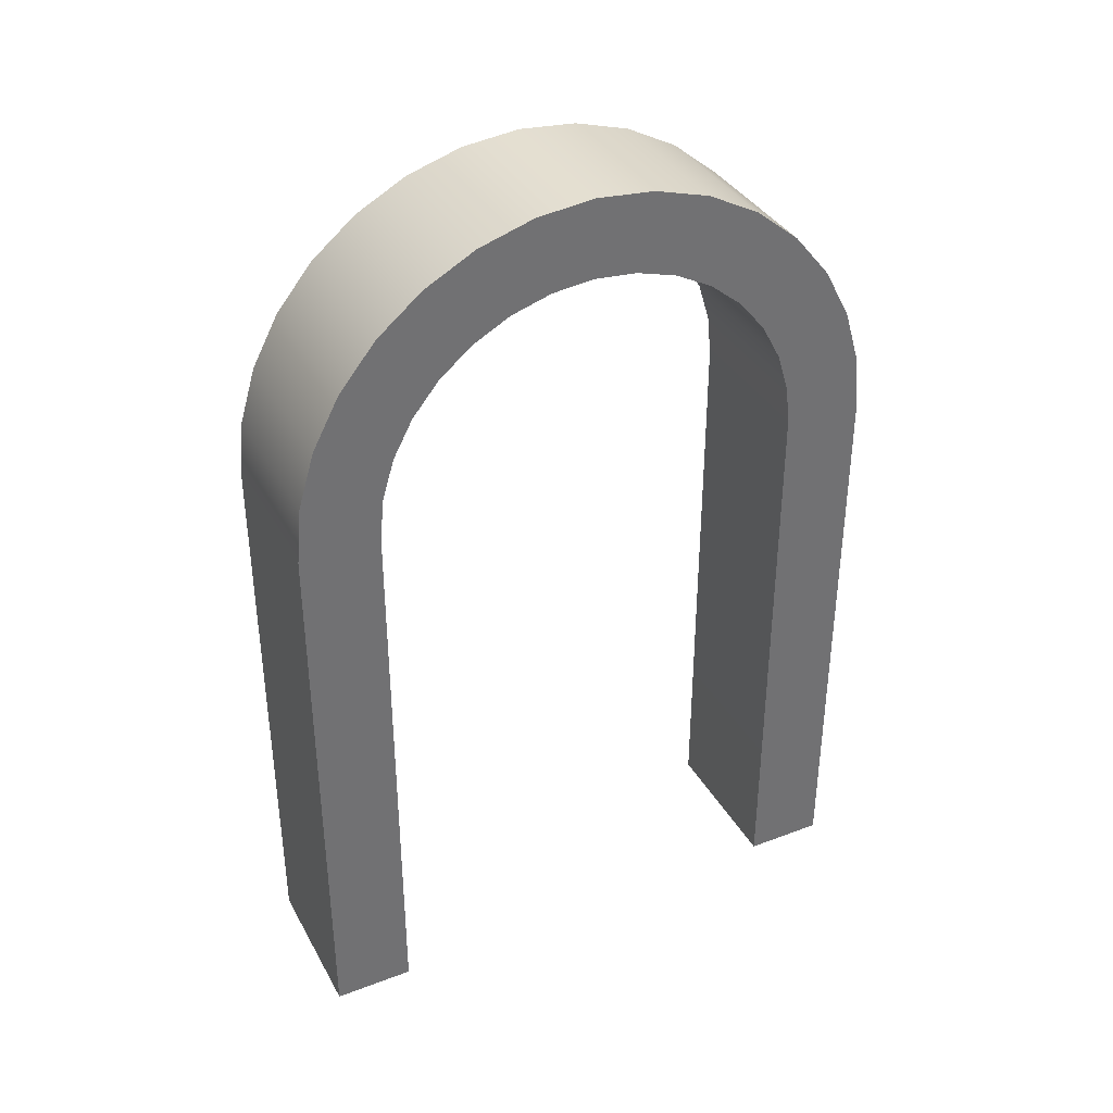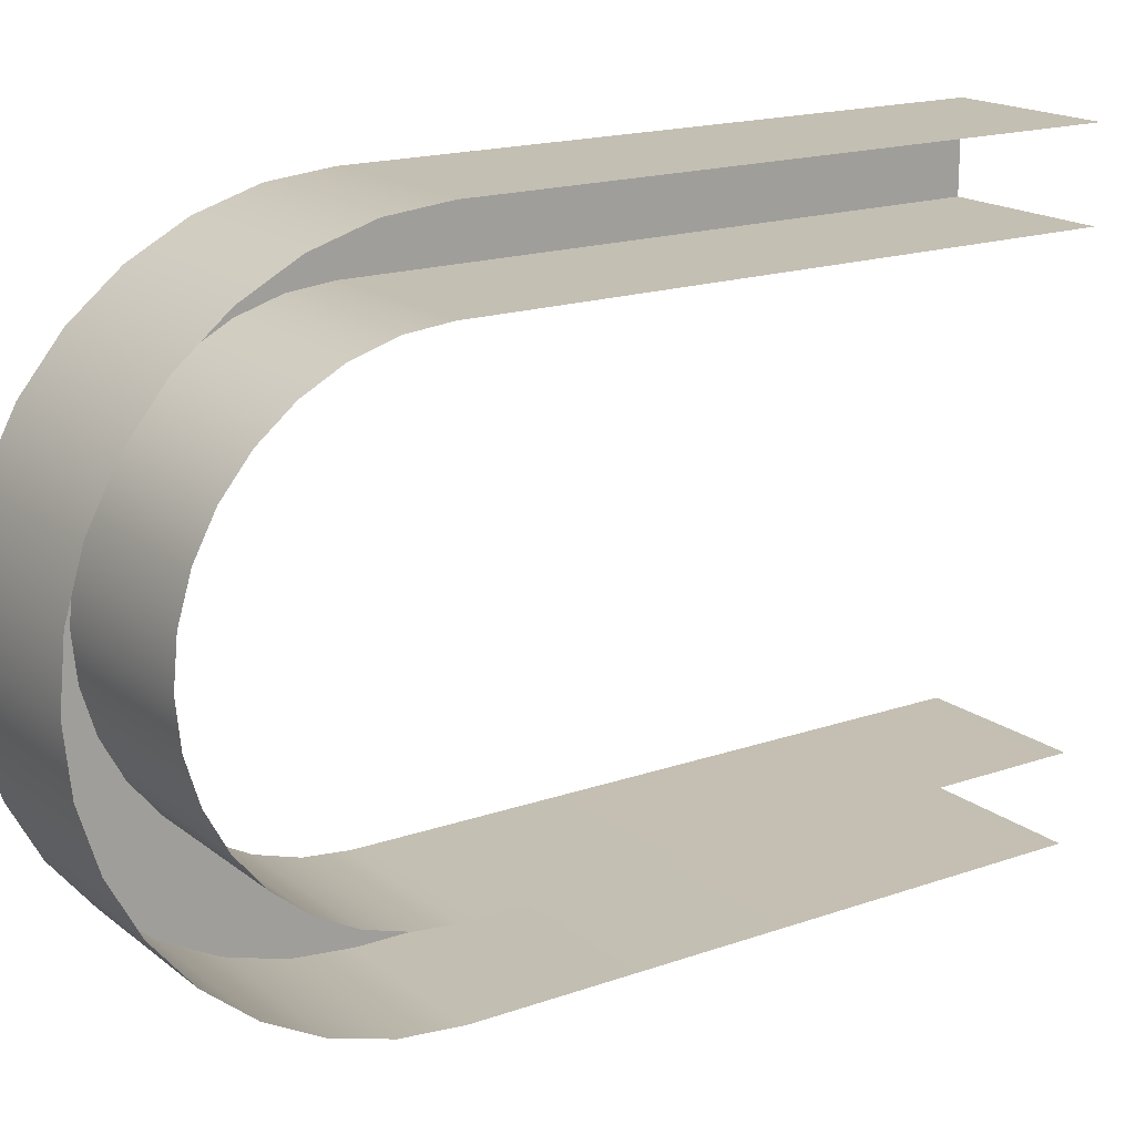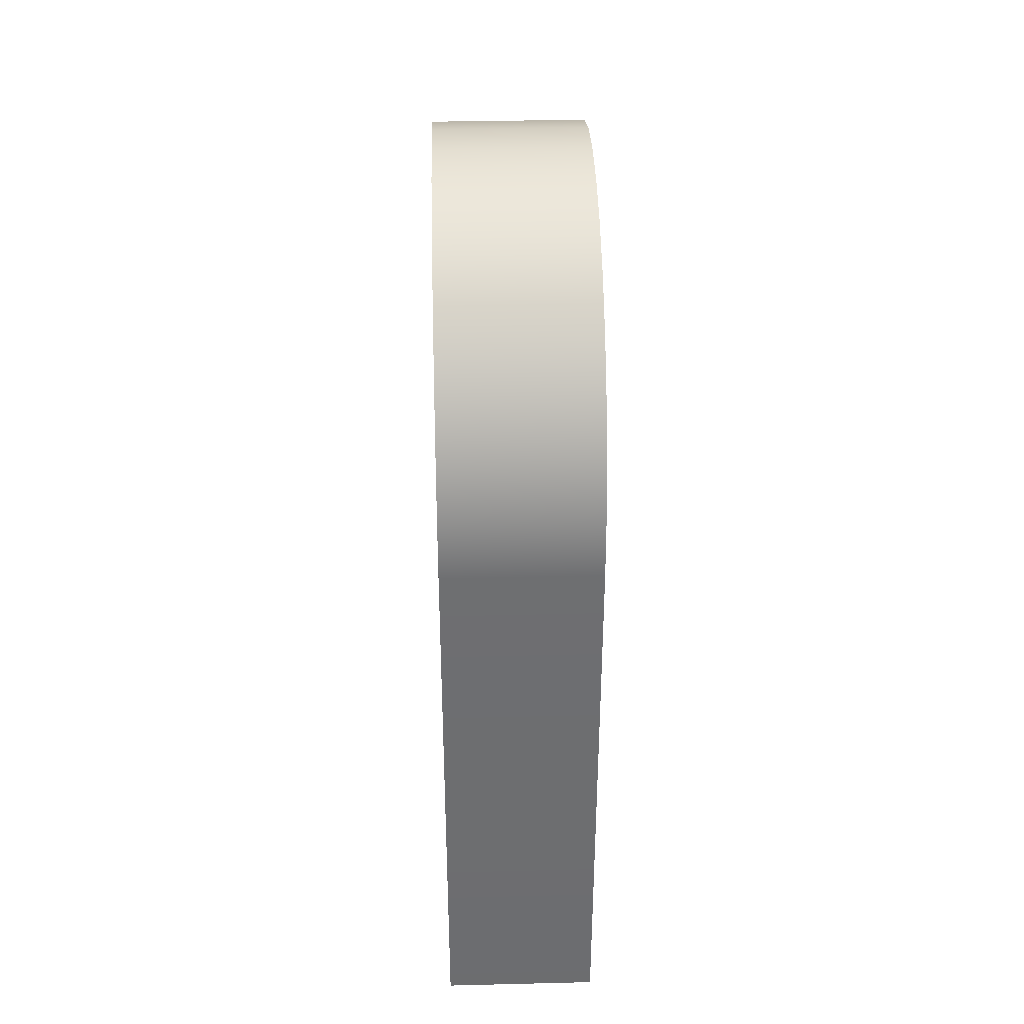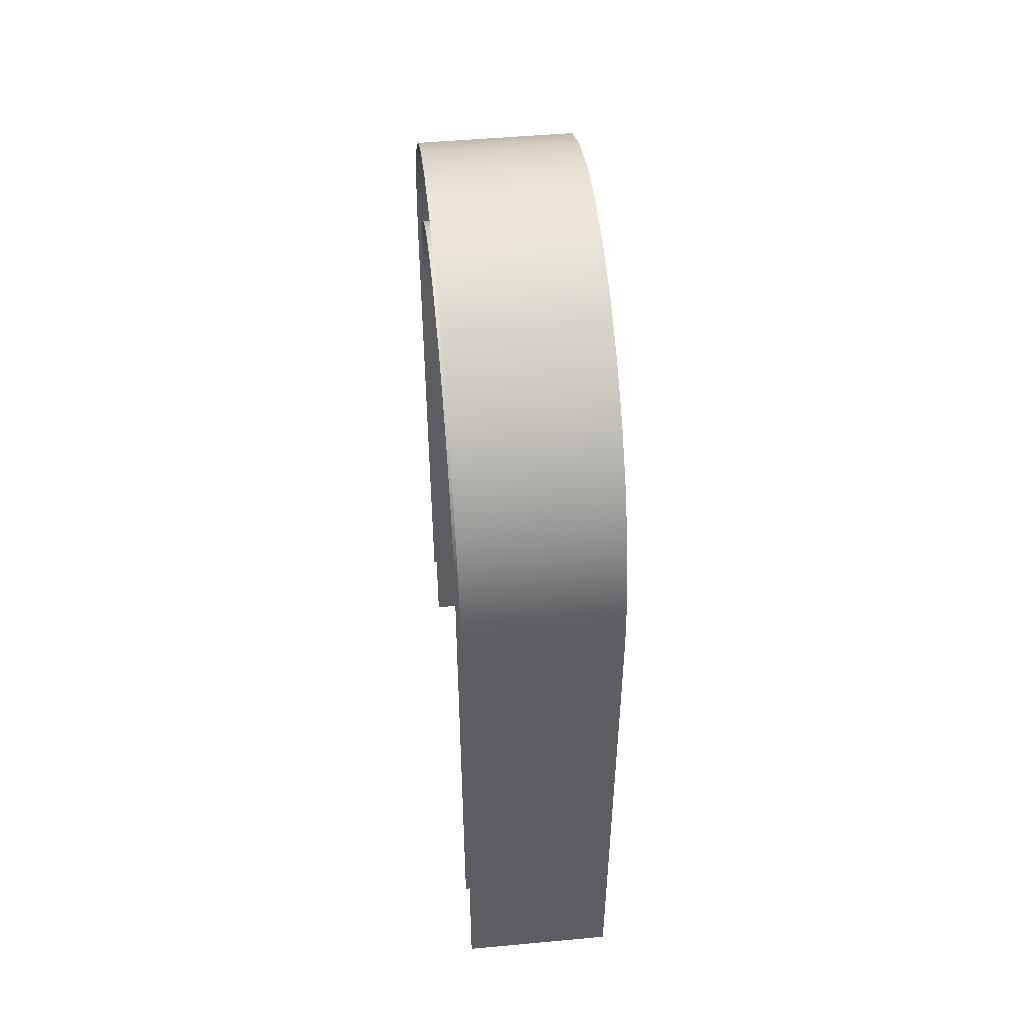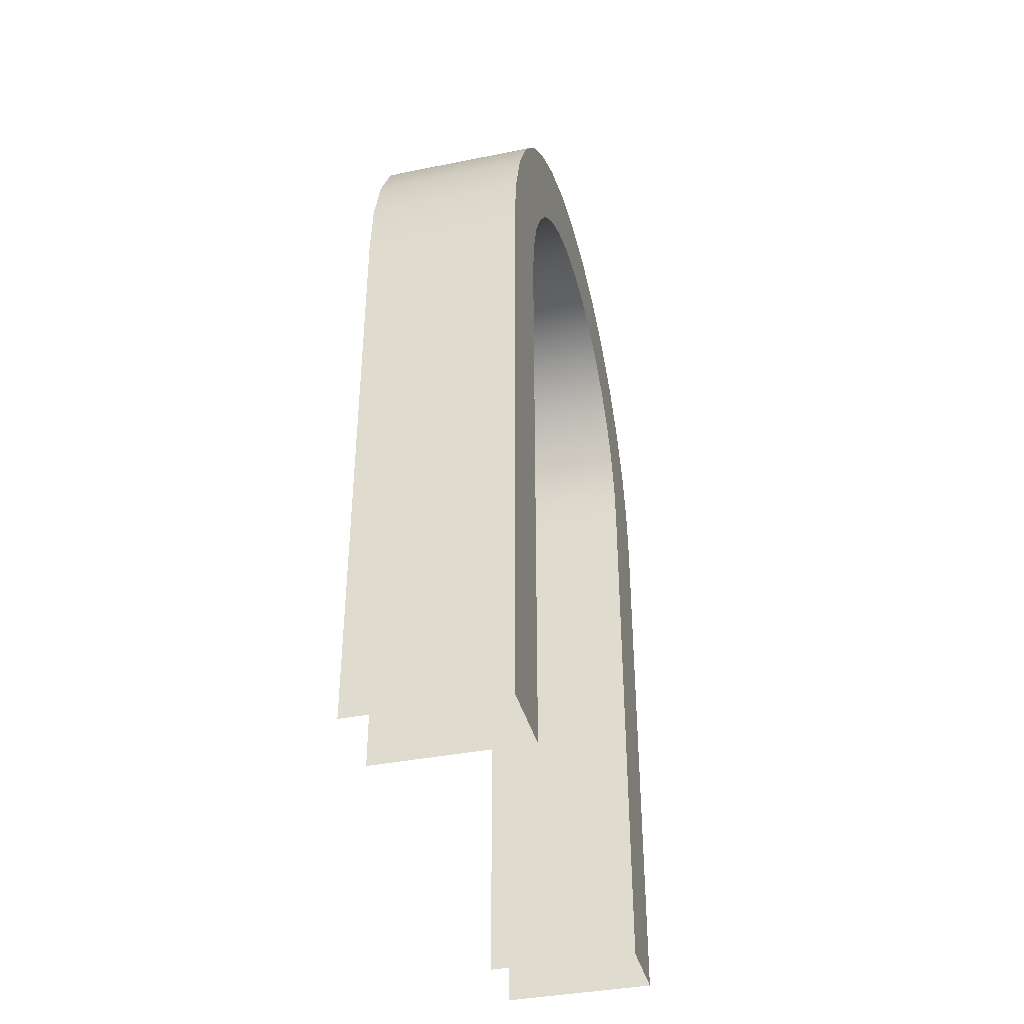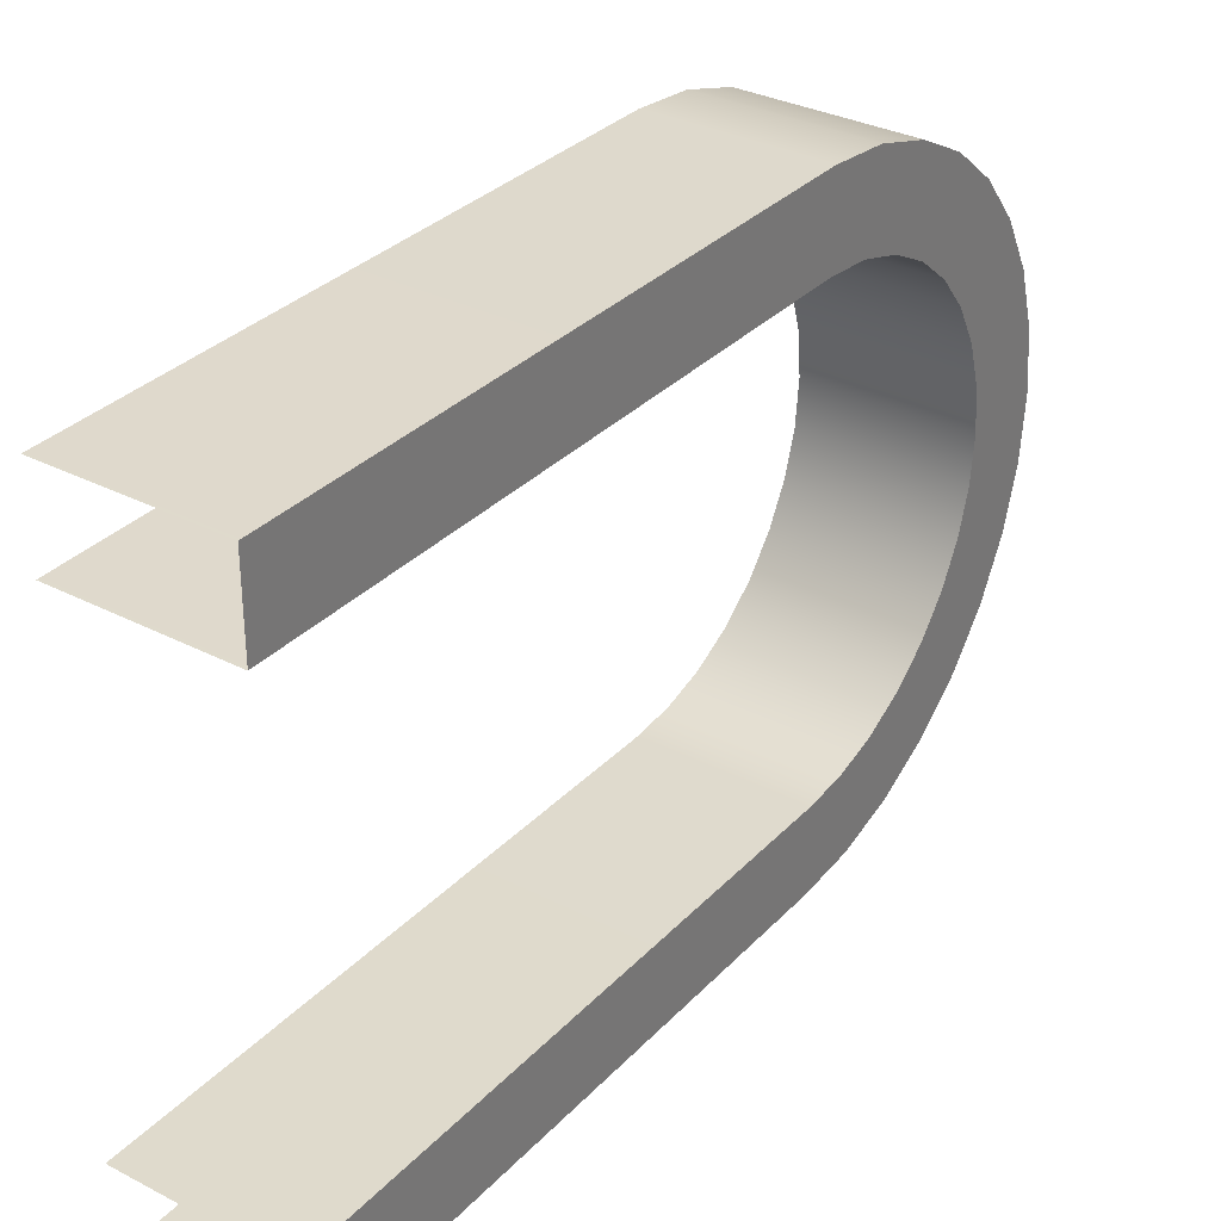
<metadata>
{"format":"obj","ext":"obj","renderer":"f3d","projection":"perspective","resolution":1024,"background":"white","views":[{"elev":36.6,"azim":63.9,"up":"+Y"},{"elev":17.7,"azim":-124.4,"up":"+Z"},{"elev":36.2,"azim":178.2,"up":"+Y"},{"elev":49.1,"azim":-5.8,"up":"+Y"},{"elev":-38.4,"azim":14.2,"up":"+Y"},{"elev":32.4,"azim":35.7,"up":"+Z"}]}
</metadata>
<code>
g OnionDoor
v -0.263 0.001749 -1.214
v 0.263 0.001751 -1.214
v 0.263 0.2379 -1.19
v -0.263 0.2379 -1.19
v 0.263 0.4656 -1.121
v -0.263 0.4656 -1.121
v 0.263 0.6754 -1.009
v -0.263 0.6754 -1.009
v 0.263 0.8593 -0.8582
v -0.263 0.8593 -0.8582
v 0.263 1.01 -0.6743
v -0.263 1.01 -0.6743
v 0.263 1.122 -0.4645
v -0.263 1.122 -0.4645
v 0.263 1.192 -0.2368
v -0.263 1.192 -0.2368
v 0.263 1.215 -1e-06
v -0.263 1.215 0
v 0.263 1.192 0.2368
v -0.263 1.192 0.2368
v 0.263 1.122 0.4645
v -0.263 1.122 0.4645
v 0.263 1.01 0.6743
v -0.263 1.01 0.6743
v 0.263 0.8593 0.8582
v -0.263 0.8593 0.8582
v 0.263 0.6754 1.009
v -0.263 0.6754 1.009
v 0.263 0.4656 1.121
v -0.263 0.4656 1.121
v 0.263 0.2379 1.19
v -0.263 0.2379 1.19
v 0.263 0.00175 1.214
v -0.263 0.001751 1.214
v 0.375 1.122 0.4645
v 0.375 1.01 0.6743
v 0.375 0.8593 0.8582
v 0.375 0.6754 1.009
v 0.375 0.4656 1.121
v 0.375 0.2379 1.19
v 0.375 0.00175 1.214
v 0.375 1.192 0.2368
v 0.375 1.215 -1e-06
v 0.375 1.192 -0.2368
v 0.375 1.122 -0.4645
v 0.375 1.01 -0.6743
v 0.375 0.8593 -0.8582
v 0.375 0.6754 -1.009
v 0.375 0.4656 -1.121
v 0.375 0.2379 -1.19
v 0.375 0.001751 -1.214
v -0.263 0.001749 -1.214
v -0.263 -2.362 -1.214
v 0.263 -2.362 -1.214
v 0.263 0.001751 -1.214
v 0.375 0.001751 -1.214
v 0.375 -2.362 -1.214
v 0.263 0.00175 1.214
v 0.263 -2.362 1.214
v -0.263 -2.362 1.214
v -0.263 0.001751 1.214
v 0.375 -2.362 1.214
v 0.375 0.00175 1.214
v 0.375 0.1801 -0.8685
v 0.375 0.2379 -1.19
v 0.375 0.001751 -1.214
v 0.375 0.007315 -0.8855
v 0.375 0.3462 -0.8181
v 0.375 0.4656 -1.121
v 0.375 0.4993 -0.7363
v 0.375 0.6754 -1.009
v 0.375 0.6335 -0.6262
v 0.375 0.8593 -0.8582
v 0.375 0.7436 -0.492
v 0.375 1.01 -0.6743
v 0.375 0.8254 -0.3389
v 0.375 1.122 -0.4645
v 0.375 0.8758 -0.1728
v 0.375 1.192 -0.2368
v 0.375 0.8928 0
v 0.375 1.215 -1e-06
v 0.375 0.8758 0.1728
v 0.375 1.192 0.2368
v 0.375 0.8254 0.3389
v 0.375 1.122 0.4645
v 0.375 0.7436 0.492
v 0.375 1.01 0.6743
v 0.375 0.6335 0.6262
v 0.375 0.8593 0.8582
v 0.375 0.4993 0.7363
v 0.375 0.6754 1.009
v 0.375 0.3462 0.8181
v 0.375 0.4656 1.121
v 0.375 0.1801 0.8685
v 0.375 0.2379 1.19
v 0.375 0.007316 0.8855
v 0.375 0.00175 1.214
v 0.375 0.007315 -0.8855
v 0.375 0.001751 -1.214
v 0.375 -2.362 -1.214
v 0.375 -2.362 -0.8855
v 0.375 -2.362 0.8855
v 0.375 -2.362 1.214
v 0.375 0.00175 1.214
v 0.375 0.007316 0.8855
v 0.263 0.1801 -0.8685
v 0.375 0.1801 -0.8685
v 0.375 0.007315 -0.8855
v 0.263 0.007315 -0.8855
v 0.263 0.3462 -0.8181
v 0.375 0.3462 -0.8181
v 0.263 0.4993 -0.7363
v 0.375 0.4993 -0.7363
v 0.263 0.6335 -0.6262
v 0.375 0.6335 -0.6262
v 0.263 0.7436 -0.492
v 0.375 0.7436 -0.492
v 0.263 0.8254 -0.3389
v 0.375 0.8254 -0.3389
v 0.263 0.8758 -0.1728
v 0.375 0.8758 -0.1728
v 0.263 0.8928 0
v 0.375 0.8928 0
v 0.263 0.8758 0.1728
v 0.375 0.8758 0.1728
v 0.263 0.8254 0.3389
v 0.375 0.8254 0.3389
v 0.263 0.7436 0.492
v 0.375 0.7436 0.492
v 0.263 0.6335 0.6262
v 0.375 0.6335 0.6262
v 0.263 0.4993 0.7363
v 0.375 0.4993 0.7363
v 0.263 0.3462 0.8181
v 0.375 0.3462 0.8181
v 0.263 0.1801 0.8685
v 0.375 0.1801 0.8685
v 0.263 0.007316 0.8855
v 0.375 0.007316 0.8855
v -0.263 0.007316 0.8855
v -0.263 0.1801 0.8685
v -0.263 0.3462 0.8181
v -0.263 0.4993 0.7363
v -0.263 0.6335 0.6262
v -0.263 0.7436 0.492
v -0.263 0.8254 0.3389
v -0.263 0.8758 0.1728
v -0.263 0.8928 0
v -0.263 0.8758 -0.1728
v -0.263 0.8254 -0.3389
v -0.263 0.7436 -0.492
v -0.263 0.6335 -0.6262
v -0.263 0.4993 -0.7363
v -0.263 0.3462 -0.8181
v -0.263 0.1801 -0.8685
v -0.263 0.007315 -0.8855
v 0.263 0.007315 -0.8855
v 0.375 0.007315 -0.8855
v 0.375 -2.362 -0.8855
v 0.263 -2.362 -0.8855
v -0.263 0.007315 -0.8855
v -0.263 -2.362 -0.8855
v 0.263 -2.362 0.8855
v 0.375 -2.362 0.8855
v 0.375 0.007316 0.8855
v 0.263 0.007316 0.8855
v -0.263 -2.362 0.8855
v -0.263 0.007316 0.8855
g OnionDoor_0
f -166 -167 -168
f -165 -166 -168
f -164 -166 -165
f -163 -164 -165
f -162 -164 -163
f -161 -162 -163
f -160 -162 -161
f -159 -160 -161
f -158 -160 -159
f -157 -158 -159
f -156 -158 -157
f -155 -156 -157
f -154 -156 -155
f -153 -154 -155
f -152 -154 -153
f -151 -152 -153
f -150 -152 -151
f -149 -150 -151
f -148 -150 -149
f -147 -148 -149
f -146 -148 -147
f -145 -146 -147
f -144 -146 -145
f -143 -144 -145
f -142 -144 -143
f -141 -142 -143
f -140 -142 -141
f -139 -140 -141
f -138 -140 -139
f -137 -138 -139
f -136 -138 -137
f -135 -136 -137
f -148 -134 -150
f -133 -134 -148
f -146 -133 -148
f -132 -133 -146
f -144 -132 -146
f -131 -132 -144
f -142 -131 -144
f -130 -131 -142
f -140 -130 -142
f -129 -130 -140
f -138 -129 -140
f -128 -129 -138
f -136 -128 -138
f -134 -127 -150
f -150 -127 -152
f -127 -126 -152
f -152 -126 -154
f -126 -125 -154
f -154 -125 -156
f -125 -124 -156
f -156 -124 -158
f -124 -123 -158
f -158 -123 -160
f -123 -122 -160
f -160 -122 -162
f -122 -121 -162
f -162 -121 -164
f -121 -120 -164
f -164 -120 -166
f -120 -119 -166
f -166 -119 -167
f -119 -118 -167
f -115 -116 -117
f -114 -115 -117
f -114 -113 -115
f -113 -112 -115
f -109 -110 -111
f -108 -109 -111
f -110 -107 -111
f -107 -106 -111
f -103 -104 -105
f -102 -103 -105
f -105 -104 -101
f -104 -100 -101
f -101 -100 -99
f -100 -98 -99
f -99 -98 -97
f -98 -96 -97
f -97 -96 -95
f -96 -94 -95
f -95 -94 -93
f -94 -92 -93
f -93 -92 -91
f -92 -90 -91
f -91 -90 -89
f -90 -88 -89
f -89 -88 -87
f -88 -86 -87
f -87 -86 -85
f -86 -84 -85
f -85 -84 -83
f -84 -82 -83
f -83 -82 -81
f -82 -80 -81
f -81 -80 -79
f -80 -78 -79
f -79 -78 -77
f -78 -76 -77
f -77 -76 -75
f -76 -74 -75
f -75 -74 -73
f -74 -72 -73
f -69 -70 -71
f -68 -69 -71
f -65 -66 -67
f -64 -65 -67
f -61 -62 -63
f -60 -61 -63
f -63 -62 -59
f -62 -58 -59
f -59 -58 -57
f -58 -56 -57
f -57 -56 -55
f -56 -54 -55
f -55 -54 -53
f -54 -52 -53
f -53 -52 -51
f -52 -50 -51
f -51 -50 -49
f -50 -48 -49
f -49 -48 -47
f -48 -46 -47
f -47 -46 -45
f -46 -44 -45
f -45 -44 -43
f -44 -42 -43
f -43 -42 -41
f -42 -40 -41
f -41 -40 -39
f -40 -38 -39
f -39 -38 -37
f -38 -36 -37
f -37 -36 -35
f -36 -34 -35
f -35 -34 -33
f -34 -32 -33
f -33 -32 -31
f -32 -30 -31
f -33 -31 -29
f -28 -33 -29
f -35 -33 -28
f -27 -35 -28
f -37 -35 -27
f -26 -37 -27
f -39 -37 -26
f -25 -39 -26
f -41 -39 -25
f -24 -41 -25
f -43 -41 -24
f -23 -43 -24
f -45 -43 -23
f -22 -45 -23
f -47 -45 -22
f -21 -47 -22
f -49 -47 -21
f -20 -49 -21
f -51 -49 -20
f -19 -51 -20
f -53 -51 -19
f -18 -53 -19
f -55 -53 -18
f -17 -55 -18
f -57 -55 -17
f -16 -57 -17
f -59 -57 -16
f -15 -59 -16
f -63 -59 -15
f -14 -63 -15
f -60 -63 -14
f -13 -60 -14
f -10 -11 -12
f -9 -10 -12
f -9 -12 -8
f -7 -9 -8
f -4 -5 -6
f -3 -4 -6
f -3 -6 -2
f -1 -3 -2

</code>
